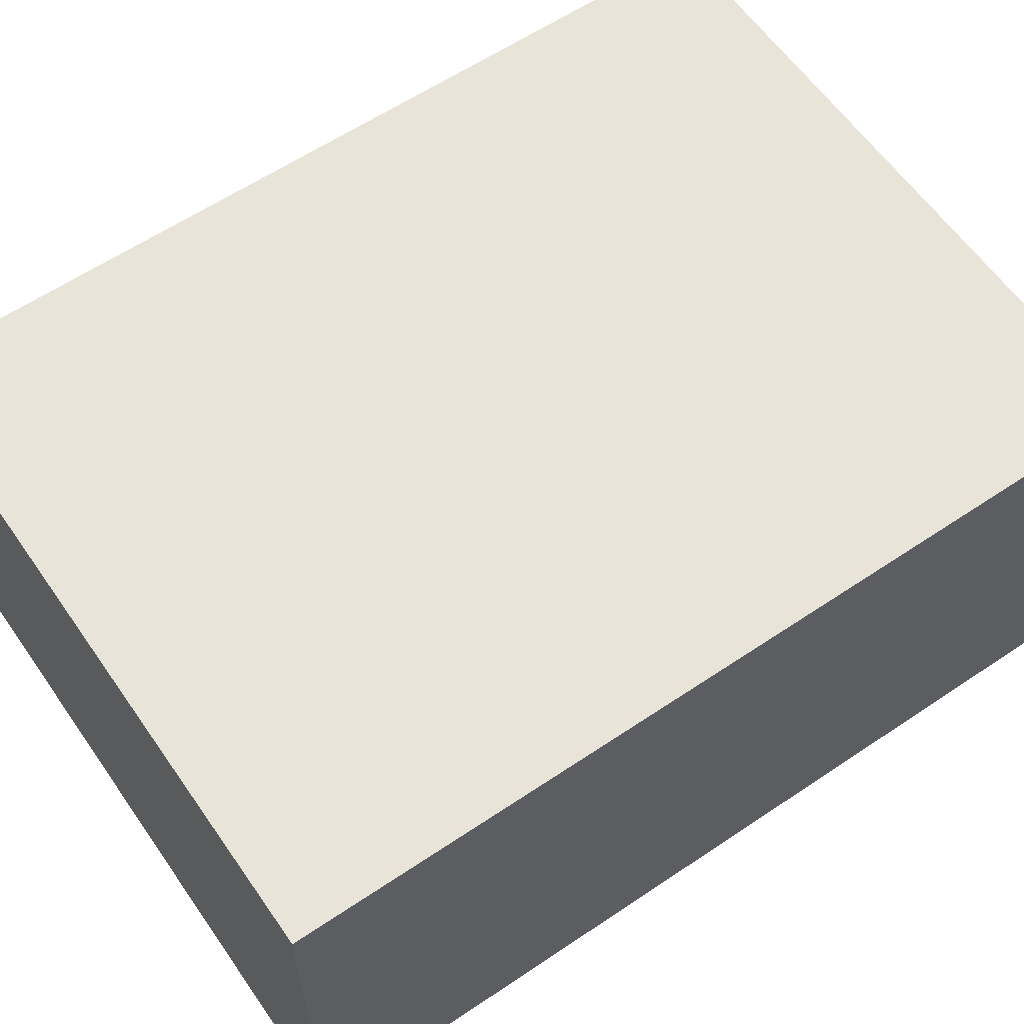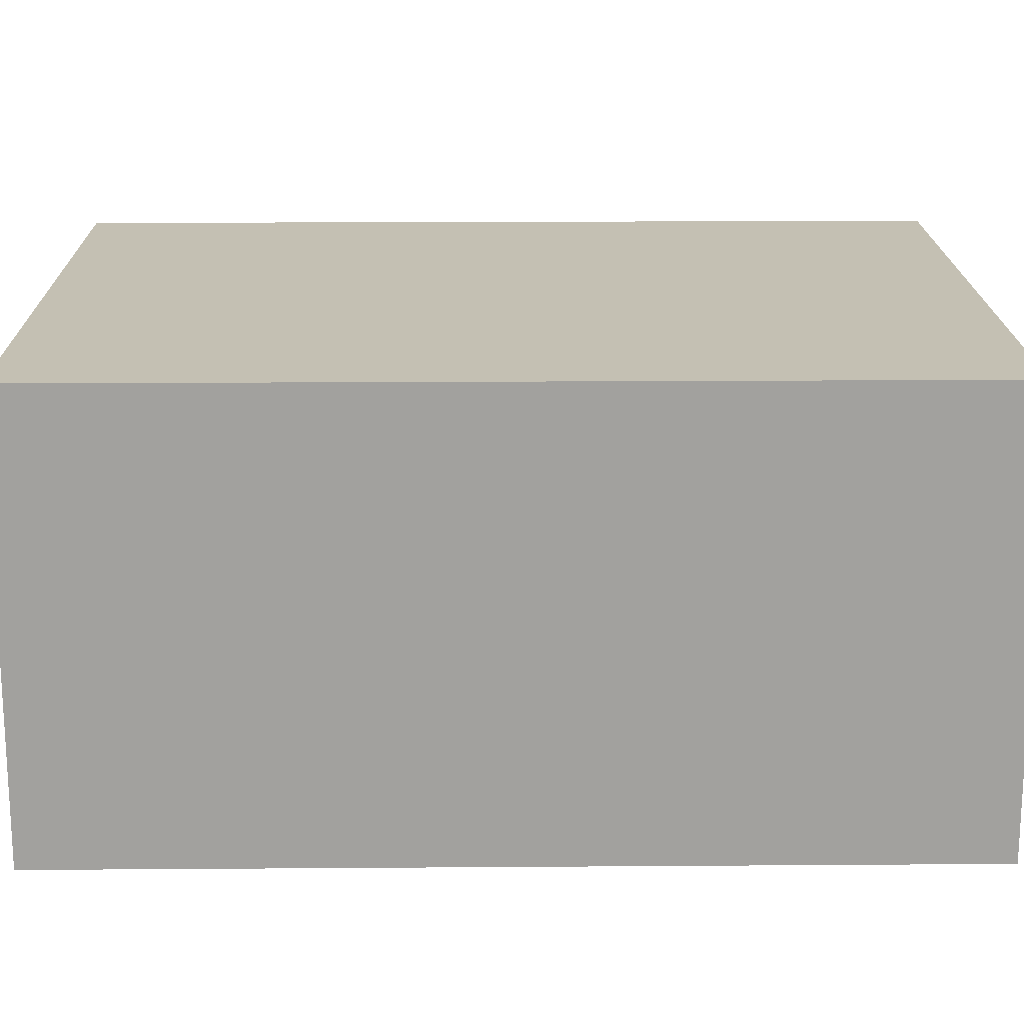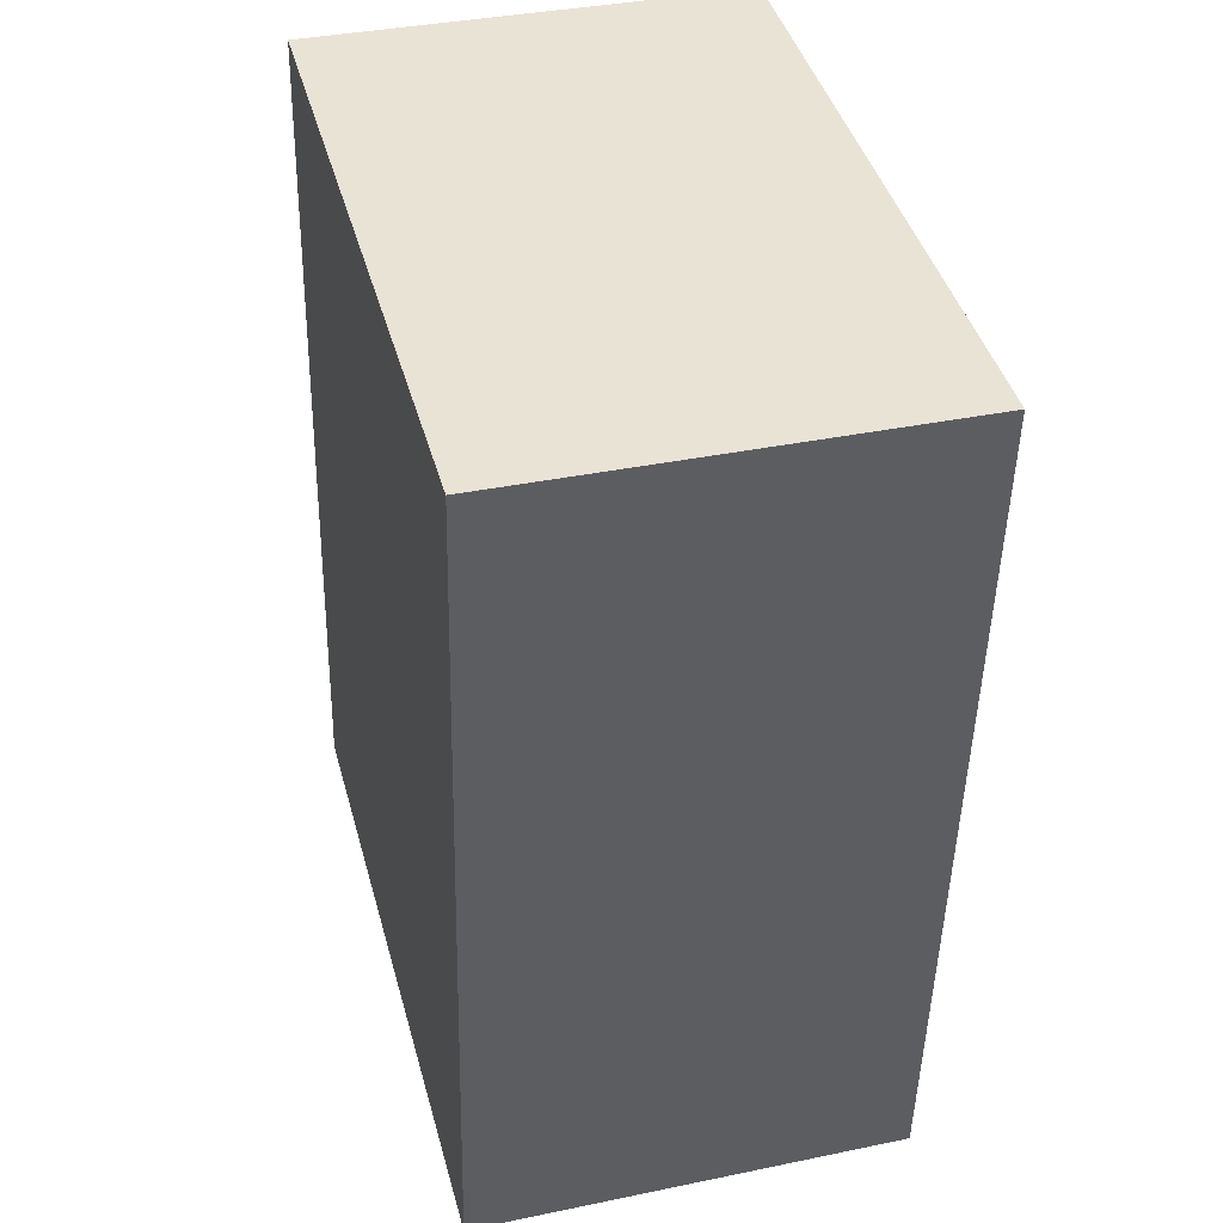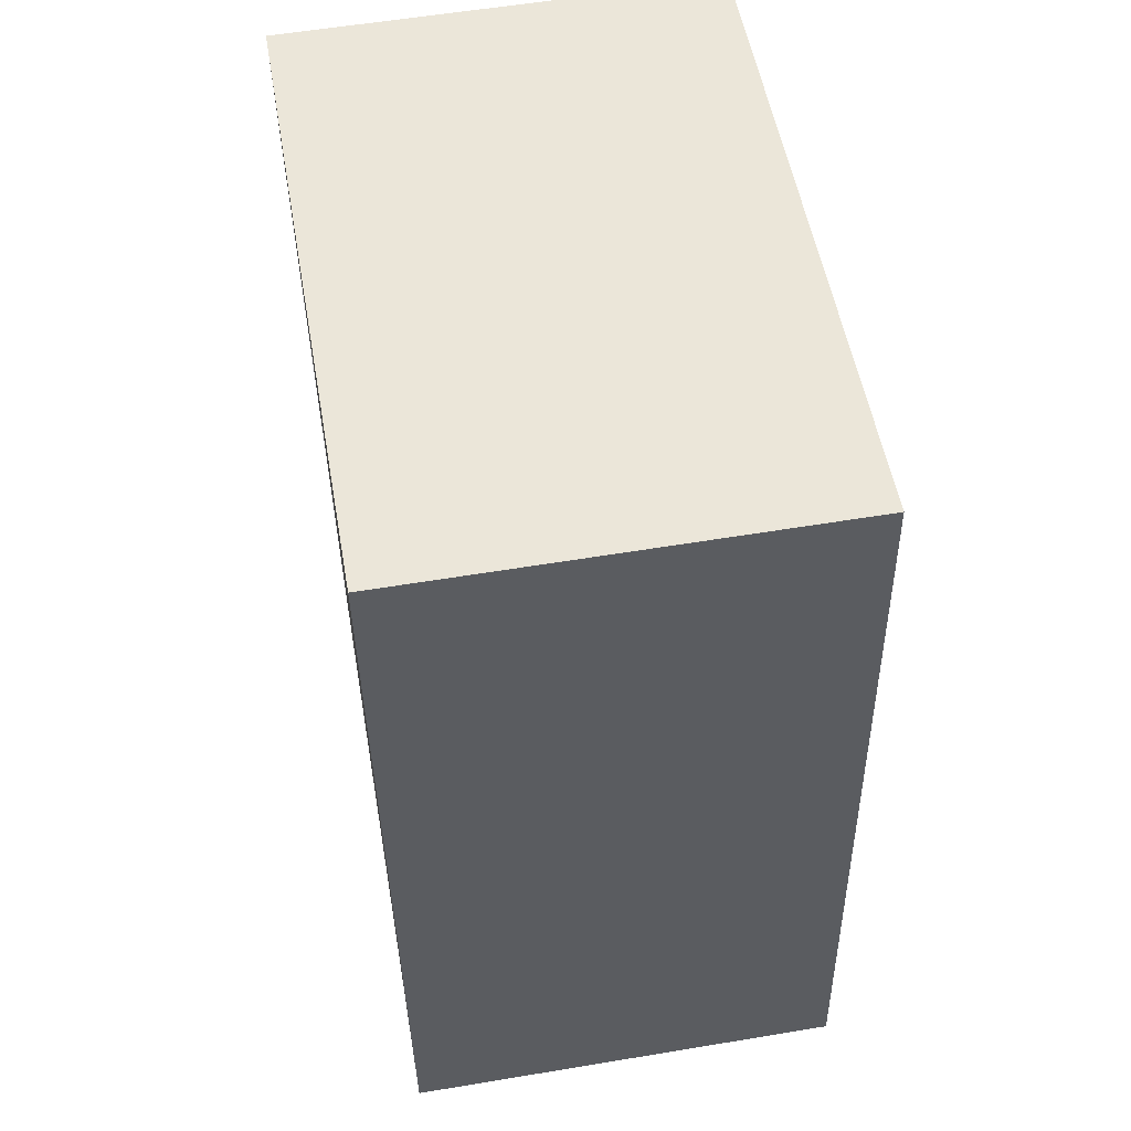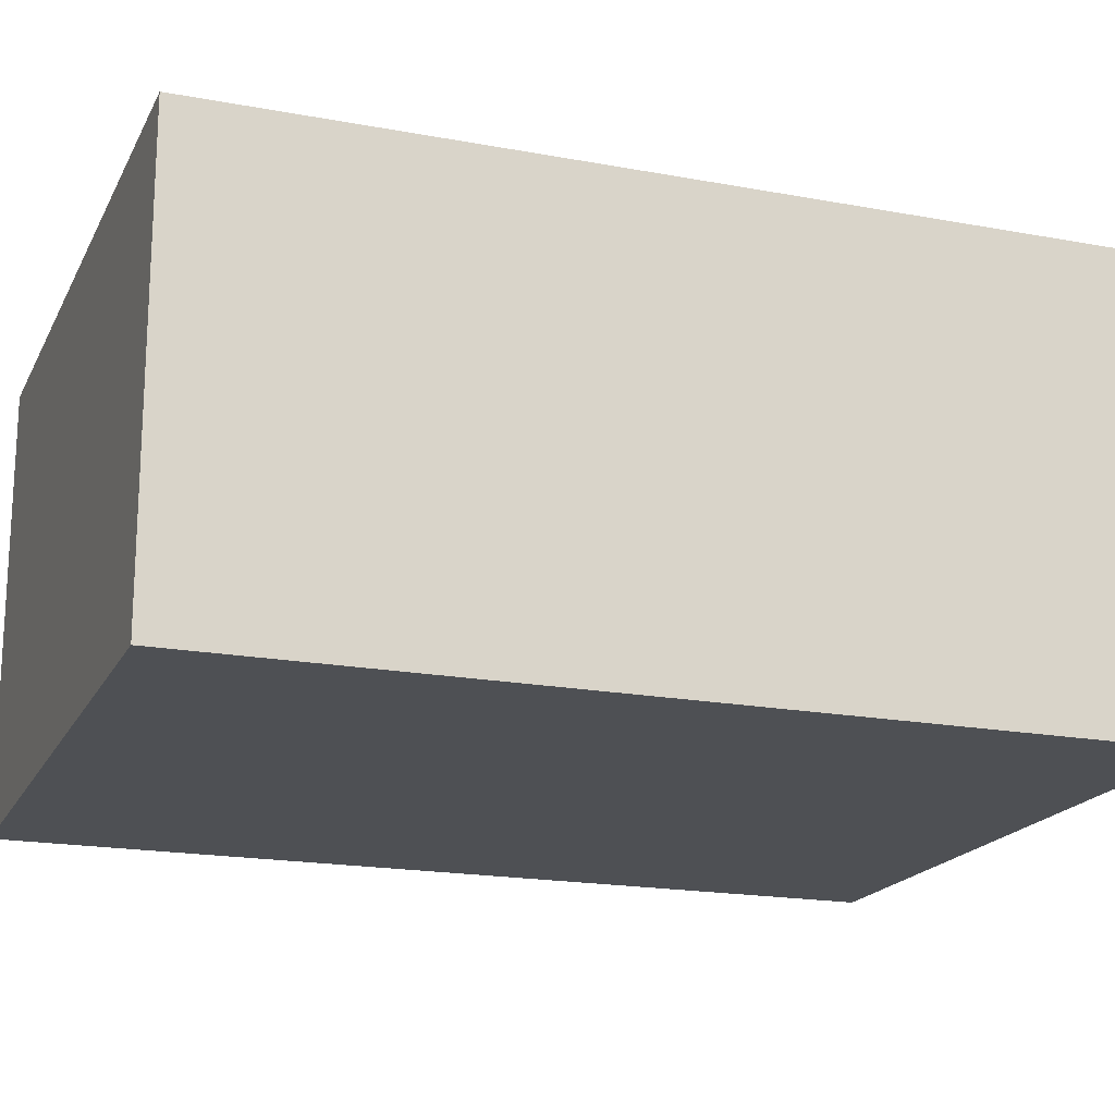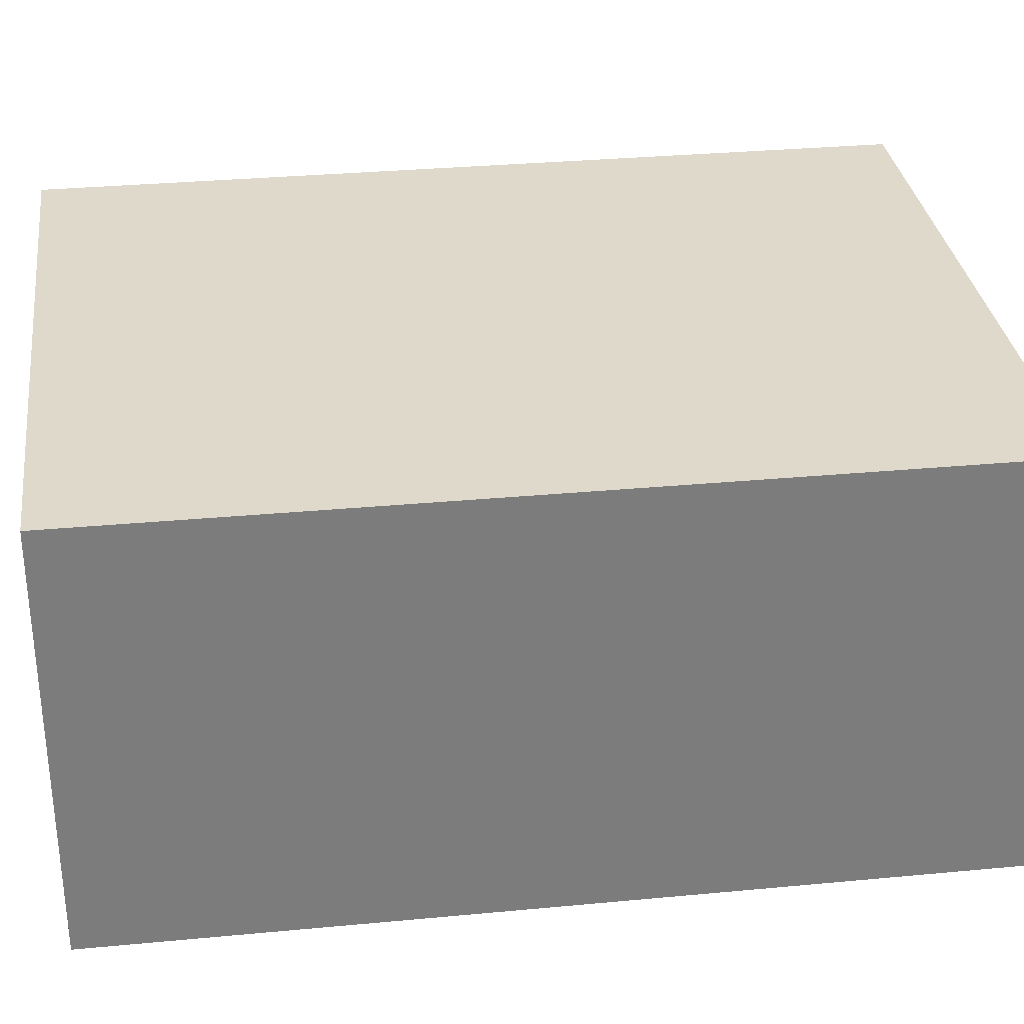
<metadata>
{"format":"obj","ext":"obj","renderer":"f3d","projection":"perspective","resolution":1024,"background":"white","views":[{"elev":60.3,"azim":-129.6,"up":"+Z"},{"elev":18.0,"azim":-95.8,"up":"+Z"},{"elev":36.7,"azim":75.0,"up":"+Y"},{"elev":57.4,"azim":-99.8,"up":"+Y"},{"elev":-18.6,"azim":65.3,"up":"+Z"},{"elev":31.7,"azim":77.4,"up":"+Z"}]}
</metadata>
<code>
o Shape15
v 0.1407 0.9447 -0.03125
v -0.04607 0.961 -0.03125
v -0.02429 1.21 -0.03125
v 0.1625 1.194 -0.03125
v -0.04607 0.961 0.09375
v 0.1407 0.9447 0.09375
v 0.1625 1.194 0.09375
v -0.02429 1.21 0.09375
f 1 2 3 4
f 5 6 7 8
f 4 3 8 7
f 6 5 2 1
f 6 1 4 7
f 2 5 8 3

</code>
